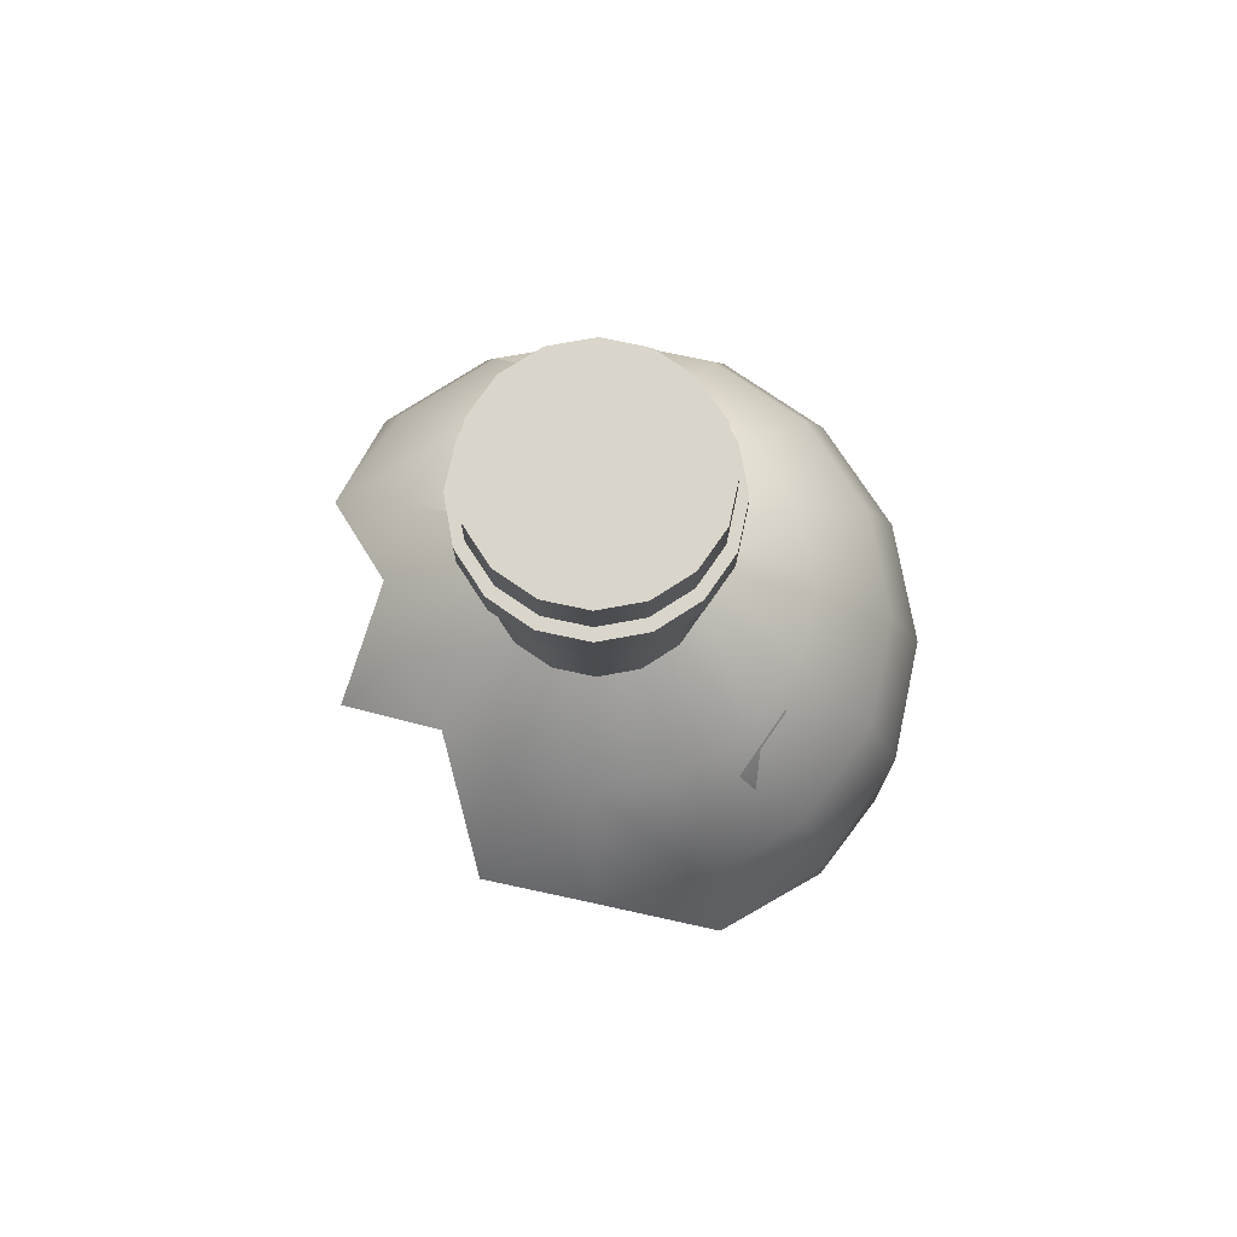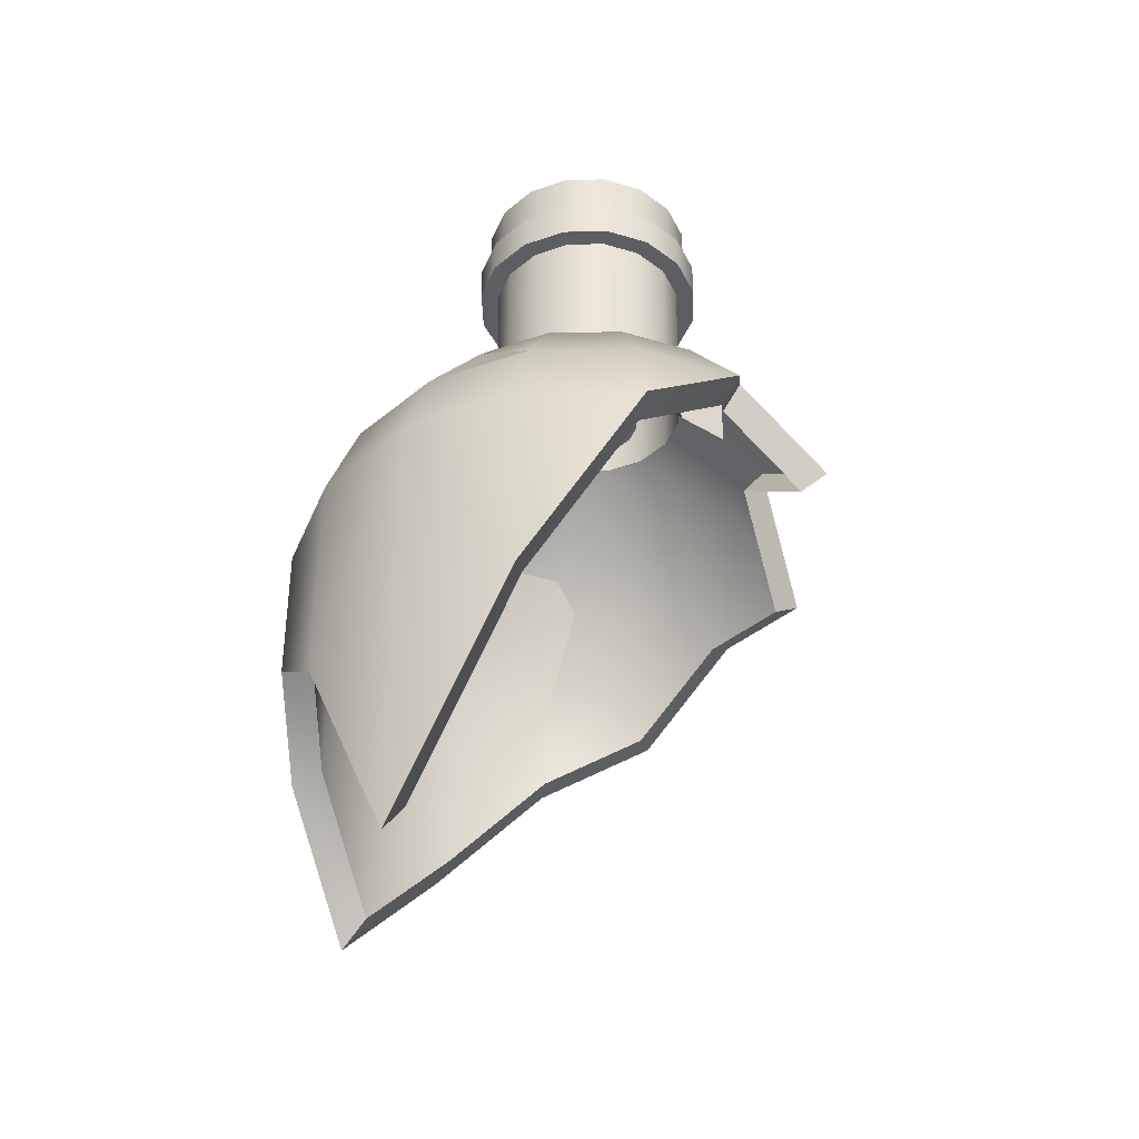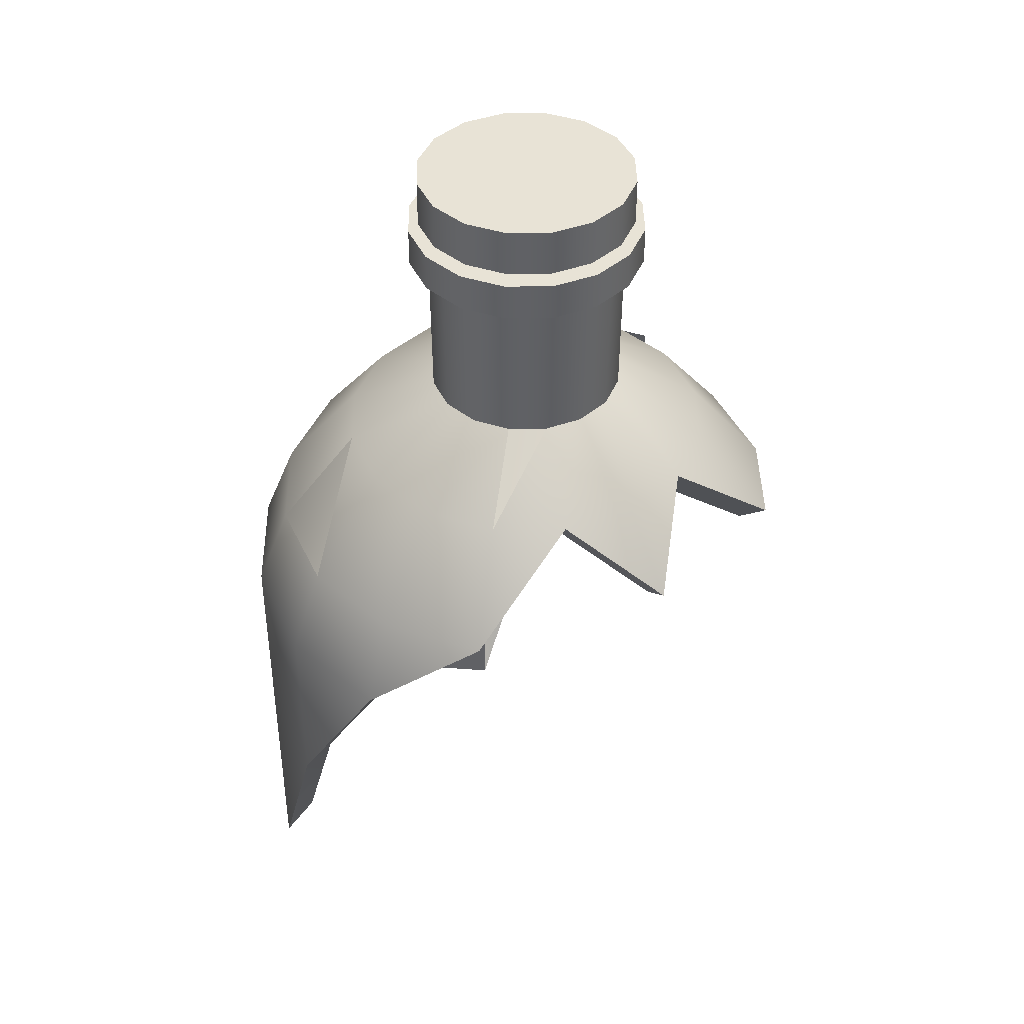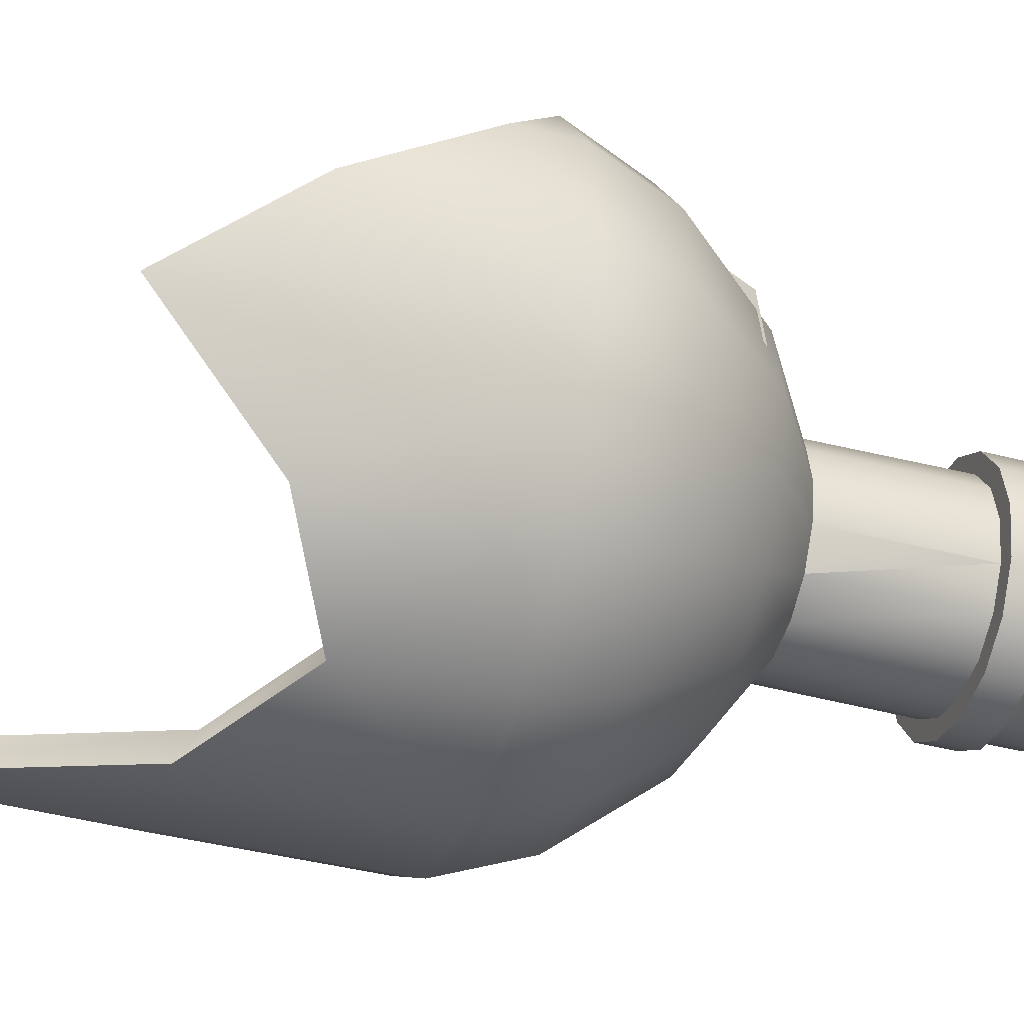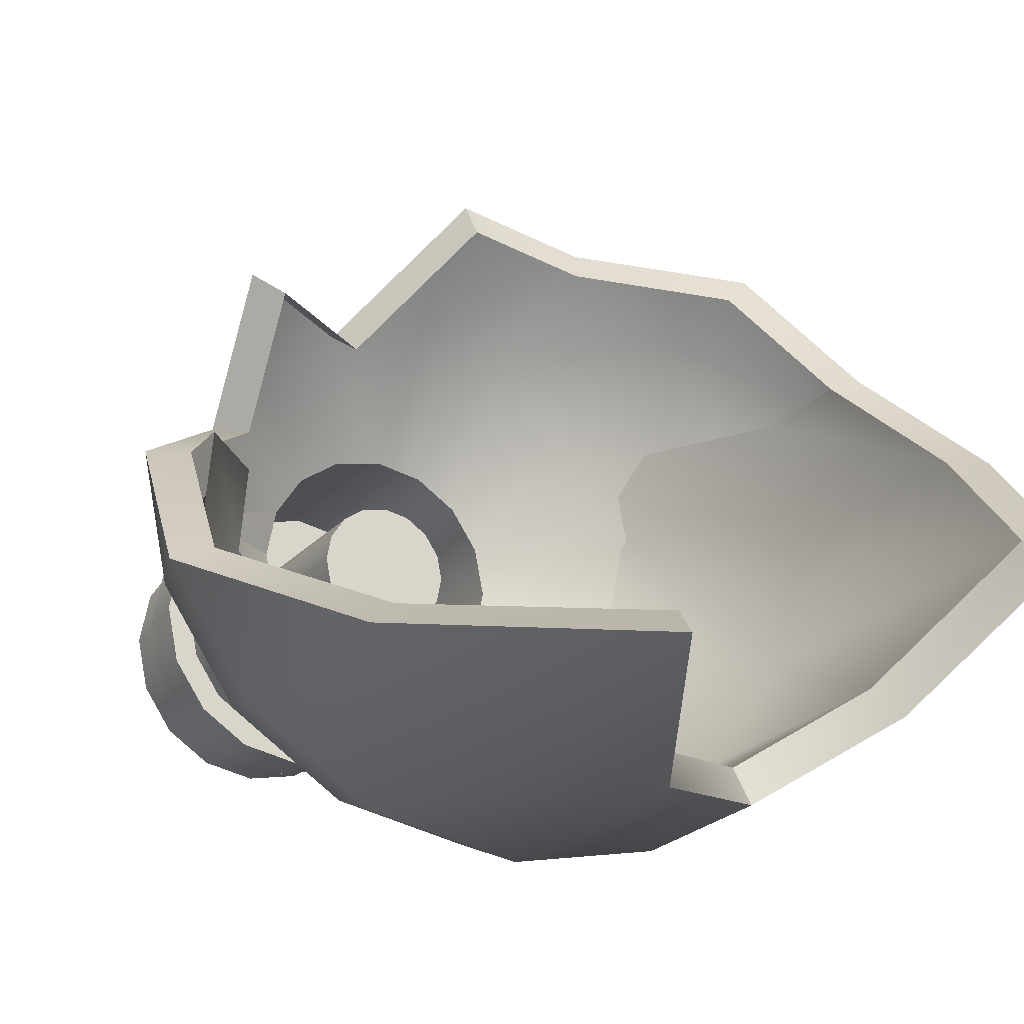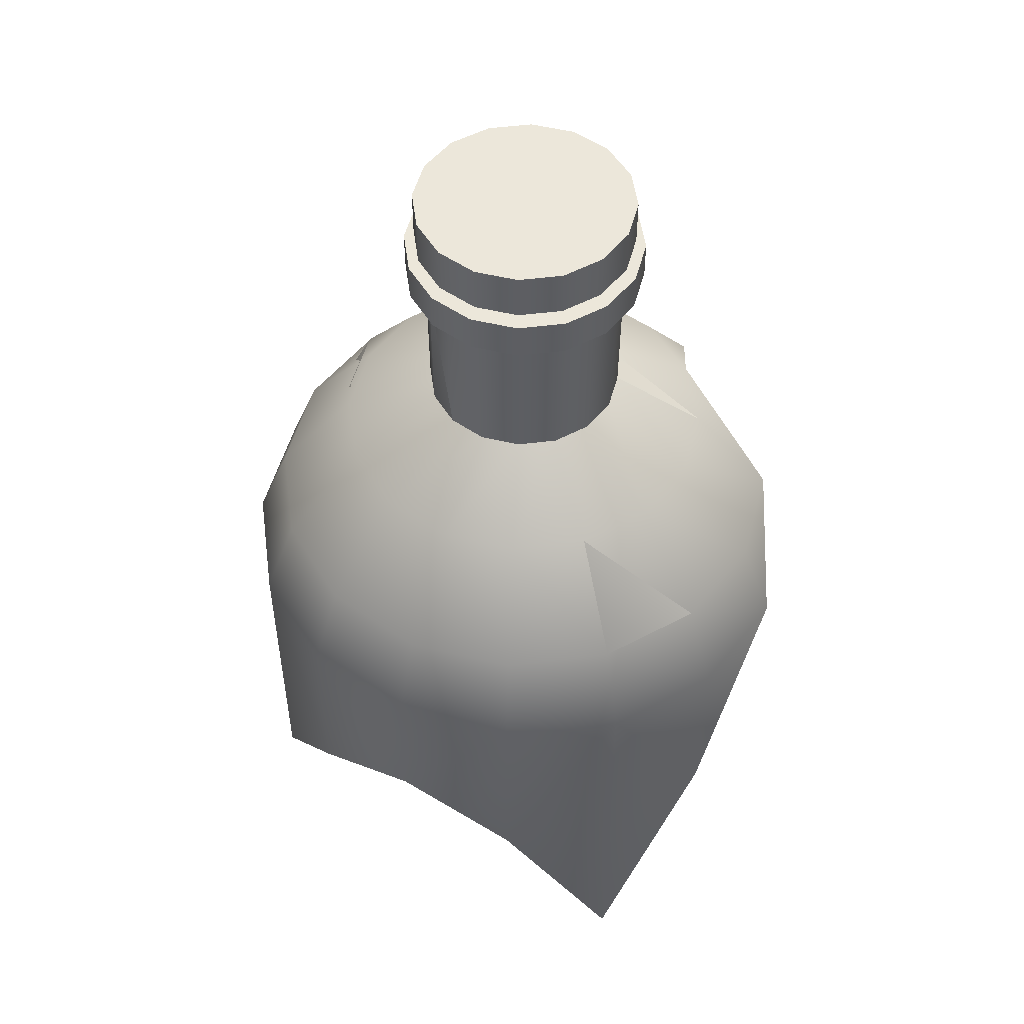
<metadata>
{"format":"obj","ext":"obj","renderer":"f3d","projection":"perspective","resolution":1024,"background":"white","views":[{"elev":74.7,"azim":23.4,"up":"+Y"},{"elev":-38.1,"azim":-122.2,"up":"+Y"},{"elev":41.8,"azim":-79.7,"up":"+Y"},{"elev":-40.7,"azim":72.2,"up":"+Z"},{"elev":-21.5,"azim":-28.3,"up":"+Z"},{"elev":51.2,"azim":-176.5,"up":"+Y"}]}
</metadata>
<code>
v  0.0488 9.102 6.023
v  -1.298 10.9 4.297
v  -1.11 10.43 3.955
v  0.0961 8.82 5.504
v  -1.996 16.62 1.045
v  -1.84 16.62 1.827
v  -1.397 16.62 2.49
v  0.0488 16.62 -1
v  -0.7339 16.62 -0.8442
v  -1.397 16.62 -0.4009
v  2.094 16.62 1.045
v  -1.84 16.62 0.2625
v  0.0488 16.62 3.09
v  -0.7339 16.62 2.934
v  1.938 16.62 0.2625
v  1.494 16.62 -0.4009
v  0.8311 16.62 -0.8442
v  0.8311 16.62 2.934
v  1.494 16.62 2.49
v  1.938 16.62 1.827
v  0.4216 11.73 1.945
v  0.0488 11.73 2.019
v  -0.324 11.73 1.945
v  -0.8516 11.73 1.418
v  -0.6401 11.73 1.733
v  -0.9258 11.73 1.045
v  -0.8516 11.73 0.6719
v  -0.6401 11.73 0.356
v  -0.324 11.73 0.1447
v  0.9487 11.73 0.6719
v  0.9487 11.73 1.418
v  0.7378 11.73 1.733
v  1.022 11.73 1.045
v  0.0488 11.73 0.0705
v  0.4216 11.73 0.1447
v  0.7378 11.73 0.356
v  -3.473 9.102 -2.477
v  -2.439 10.9 -1.444
v  -1.298 10.9 -2.207
v  -1.856 9.102 -3.555
v  0.0488 10.9 -2.475
v  0.0488 9.102 -3.936
v  1.395 10.9 -2.207
v  1.954 9.102 -3.555
v  2.537 10.9 -1.444
v  -3.91 7.531 -2.914
v  -2.094 7.531 -4.125
v  0.0488 7.531 -4.555
v  2.191 7.531 -4.125
v  3.57 9.102 -2.477
v  3.301 10.9 -0.3025
v  1.353 12.01 -0.2593
v  1.753 12.01 0.3389
v  2.191 4.941 -4.125
v  4.008 7.531 -2.914
v  0.0488 3.49 -4.555
v  -2.094 -0.5879 -4.125
v  -3.91 3.91 -2.914
v  -5.121 7.531 -1.098
v  -4.551 9.102 -0.8608
v  -3.203 10.9 -0.3022
v  -1.655 12.01 0.3389
v  -1.796 12.01 1.045
v  -3.471 10.9 1.045
v  -1.655 12.01 1.751
v  -3.203 10.9 2.393
v  -4.93 9.102 1.045
v  0.7544 12.01 -0.6592
v  0.0488 12.01 -0.7998
v  -0.6572 12.01 -0.6592
v  -1.256 12.01 -0.2593
v  -2.439 10.9 3.533
v  -3.234 9.516 4.328
v  -1.256 12.01 2.35
v  -0.6572 12.01 2.748
v  0.0488 12.01 2.889
v  0.0488 10.9 4.562
v  0.7544 12.01 2.748
v  1.395 10.9 4.297
v  1.353 12.01 2.35
v  2.537 10.9 3.533
v  3.57 9.102 4.566
v  4.008 7.531 5.004
v  1.954 9.102 5.644
v  4.008 3.926 -2.914
v  5.219 7.531 -1.098
v  4.648 9.102 -0.8608
v  5.027 9.102 1.045
v  3.568 10.9 1.045
v  3.301 10.9 2.393
v  4.648 9.102 2.951
v  5.219 7.531 3.188
v  5.219 6.398 3.188
v  1.753 12.01 1.751
v  1.894 12.01 1.045
v  -1.529 15.61 -0.5332
v  0.0488 15.61 -1.187
v  -0.8052 15.61 -1.017
v  -2.014 15.61 0.1908
v  -2.184 15.61 1.045
v  2.279 15.61 1.045
v  1.627 15.61 -0.5332
v  2.109 15.61 0.1908
v  0.9028 15.61 -1.017
v  -2.014 15.61 1.898
v  -1.529 15.61 2.623
v  0.0488 15.61 3.277
v  1.627 15.61 2.623
v  2.109 15.61 1.898
v  0.9028 15.61 3.107
v  -0.8052 15.61 3.107
v  5.648 3.922 1.045
v  5.648 7.531 1.045
v  5.219 1.638 -1.098
v  -4.539 8 -0.8784
v  -4.363 8 1.041
v  -4.363 8.82 1.041
v  -4.539 7.414 -0.8784
v  -2.818 10.43 2.248
v  -2.846 9.195 3.982
v  -1.823 0.1395 -3.594
v  -3.451 4.168 -2.506
v  1.804 8.82 5.164
v  3.643 7.414 4.586
v  4.731 6.402 2.961
v  5.113 4.18 1.041
v  4.731 2.133 -0.8784
v  3.643 4.184 -2.506
v  2.016 5.094 -3.594
v  -1.823 8 -3.594
v  0.0961 8 -3.975
v  0.2834 10.66 -1.599
v  -1.002 10.66 -1.343
v  -3.451 8 -2.506
v  -2.092 10.66 -0.6147
v  -2.82 10.66 0.4749
v  -2.703 10.66 1.76
v  0.0961 3.793 -3.975
v  2.016 8 -3.594
v  3.643 8 -2.506
v  4.731 8 -0.8784
v  5.113 8 1.041
v  4.731 8 2.961
v  3.387 10.66 3.045
v  3.643 10.66 1.76
v  3.387 10.66 0.4749
v  2.658 10.66 -0.6147
v  1.568 10.66 -1.343
v  1.375 14.91 2.371
v  1.781 14.91 1.763
v  2.109 14.91 1.898
v  1.627 14.91 2.623
v  0.7661 14.91 2.777
v  0.9028 14.91 3.107
v  0.0488 14.91 2.92
v  0.0488 14.91 3.277
v  -0.6689 14.91 2.777
v  -0.8052 14.91 3.107
v  -1.277 14.91 2.371
v  -1.529 14.91 2.623
v  -1.684 14.91 1.763
v  -2.014 14.91 1.898
v  0.7661 14.91 -0.6875
v  0.0488 14.91 -0.8301
v  0.0488 14.91 -1.187
v  0.9028 14.91 -1.017
v  1.375 14.91 -0.281
v  1.627 14.91 -0.5332
v  1.781 14.91 0.3274
v  2.109 14.91 0.1908
v  1.924 14.91 1.045
v  2.279 14.91 1.045
v  -1.826 14.91 1.045
v  -2.184 14.91 1.045
v  -1.684 14.91 0.3274
v  -2.014 14.91 0.1908
v  -1.277 14.91 -0.281
v  -1.529 14.91 -0.5332
v  -0.6689 14.91 -0.6875
v  -0.8052 14.91 -1.017
v  -0.8516 15.58 1.418
v  -0.9258 15.58 1.045
v  -0.8516 15.58 0.6719
v  -0.6401 15.58 0.356
v  -0.324 15.58 0.1447
v  0.0488 15.58 0.0705
v  0.4216 15.58 0.1447
v  0.7378 15.58 0.356
v  0.9487 15.58 0.6719
v  1.022 15.58 1.045
v  0.9487 15.58 1.418
v  0.7378 15.58 1.733
v  0.4216 15.58 1.945
v  0.0488 15.58 2.019
v  -0.324 15.58 1.945
v  -0.6401 15.58 1.733
v  -1.397 15.75 2.49
v  -1.84 15.75 1.827
v  -0.7339 15.75 2.934
v  0.0488 15.75 3.09
v  0.8311 15.75 2.934
v  1.494 15.75 2.49
v  1.938 15.75 1.827
v  2.094 15.75 1.045
v  1.938 15.75 0.2625
v  1.494 15.75 -0.4009
v  0.8311 15.75 -0.8442
v  0.0488 15.75 -1
v  -0.7339 15.75 -0.8442
v  -1.397 15.75 -0.4009
v  -1.84 15.75 0.2625
v  -1.996 15.75 1.045
g VodkaShardTop
f 1 2 3
f 3 4 1
f 5 6 7
f 8 9 10
f 8 10 11
f 10 12 11
f 12 5 11
f 5 13 11
f 5 7 13
f 7 14 13
f 11 15 16
f 8 11 16
f 8 16 17
f 13 18 19
f 13 19 11
f 19 20 11
f 21 22 23
f 21 23 24
f 23 25 24
f 26 27 24
f 27 28 29
f 27 29 24
f 29 30 24
f 30 21 24
f 30 31 21
f 31 32 21
f 30 33 31
f 29 34 35
f 29 35 30
f 35 36 30
f 37 38 39
f 39 40 37
f 40 39 41
f 41 42 40
f 42 41 43
f 43 44 42
f 44 43 45
f 46 37 40
f 40 47 46
f 47 40 42
f 42 48 47
f 48 42 44
f 44 49 48
f 49 44 50
f 45 50 44
f 50 45 51
f 51 45 52
f 52 53 51
f 54 49 55
f 48 49 54
f 54 56 48
f 47 48 56
f 56 57 47
f 47 57 58
f 58 46 47
f 59 46 58
f 37 46 59
f 59 60 37
f 38 37 60
f 60 61 38
f 38 61 62
f 63 62 61
f 61 64 63
f 65 63 64
f 64 66 65
f 66 64 67
f 67 64 61
f 61 60 67
f 67 60 59
f 68 52 45
f 45 43 68
f 69 68 43
f 43 41 69
f 70 69 41
f 41 39 70
f 71 70 39
f 39 38 71
f 62 71 38
f 2 72 73
f 73 72 66
f 74 65 66
f 66 72 74
f 75 74 72
f 72 2 75
f 76 75 2
f 2 77 76
f 78 76 77
f 77 79 78
f 80 78 79
f 79 81 80
f 82 81 79
f 83 82 84
f 79 84 82
f 84 79 77
f 77 1 84
f 1 77 2
f 55 85 54
f 85 55 86
f 87 86 55
f 86 87 88
f 89 88 87
f 88 89 90
f 90 91 88
f 91 90 81
f 81 82 91
f 92 91 82
f 82 83 92
f 93 92 83
f 94 80 81
f 81 90 94
f 95 94 90
f 90 89 95
f 53 95 89
f 89 51 53
f 87 51 89
f 51 87 50
f 55 50 87
f 50 55 49
f 96 97 98
f 96 99 100
f 96 100 97
f 100 101 97
f 101 102 97
f 101 103 102
f 102 104 97
f 100 105 106
f 100 106 107
f 100 107 101
f 107 108 101
f 108 109 101
f 107 110 108
f 106 111 107
f 93 112 113
f 86 114 85
f 112 114 86
f 86 113 112
f 88 113 86
f 113 88 91
f 91 92 113
f 113 92 93
f 115 116 117
f 117 118 115
f 73 66 119
f 119 120 73
f 2 73 120
f 120 3 2
f 58 57 121
f 121 122 58
f 59 58 122
f 122 118 59
f 67 59 118
f 118 117 67
f 66 67 117
f 117 119 66
f 84 1 4
f 4 123 84
f 83 84 123
f 123 124 83
f 93 83 124
f 124 125 93
f 112 93 125
f 125 126 112
f 114 112 126
f 126 127 114
f 128 129 54
f 54 85 128
f 127 128 85
f 85 114 127
f 130 131 132
f 132 133 130
f 134 130 133
f 133 135 134
f 136 137 116
f 116 115 136
f 135 136 115
f 115 134 135
f 134 115 118
f 118 122 134
f 130 134 122
f 122 121 130
f 131 130 121
f 121 138 131
f 139 131 138
f 138 129 139
f 140 139 129
f 129 128 140
f 141 140 128
f 128 127 141
f 142 141 127
f 127 126 142
f 143 142 126
f 126 125 143
f 142 143 144
f 144 145 142
f 141 142 145
f 145 146 141
f 140 141 146
f 146 147 140
f 139 140 147
f 147 148 139
f 131 139 148
f 148 132 131
f 56 54 129
f 129 138 56
f 57 56 138
f 138 121 57
f 149 150 151
f 151 152 149
f 153 149 152
f 152 154 153
f 155 153 154
f 154 156 155
f 157 155 156
f 156 158 157
f 159 157 158
f 158 160 159
f 161 159 160
f 160 162 161
f 163 164 165
f 165 166 163
f 167 163 166
f 166 168 167
f 169 167 168
f 168 170 169
f 171 169 170
f 170 172 171
f 150 171 172
f 172 151 150
f 173 161 162
f 162 174 173
f 175 173 174
f 174 176 175
f 177 175 176
f 176 178 177
f 179 177 178
f 178 180 179
f 164 179 180
f 180 165 164
f 94 150 149
f 149 80 94
f 80 149 153
f 153 78 80
f 78 153 155
f 155 76 78
f 76 155 157
f 157 75 76
f 75 157 159
f 159 74 75
f 74 159 161
f 161 65 74
f 69 164 163
f 163 68 69
f 68 163 167
f 167 52 68
f 52 167 169
f 169 53 52
f 53 169 171
f 171 95 53
f 95 171 150
f 150 94 95
f 65 161 173
f 173 63 65
f 62 63 173
f 173 175 62
f 62 175 177
f 177 71 62
f 71 177 179
f 179 70 71
f 70 179 164
f 164 69 70
f 151 109 108
f 108 152 151
f 152 108 110
f 110 154 152
f 154 110 107
f 107 156 154
f 156 107 111
f 111 158 156
f 158 111 106
f 106 160 158
f 160 106 105
f 105 162 160
f 165 97 104
f 104 166 165
f 166 104 102
f 102 168 166
f 168 102 103
f 103 170 168
f 170 103 101
f 101 172 170
f 172 101 109
f 109 151 172
f 162 105 100
f 100 174 162
f 174 100 99
f 99 176 174
f 176 99 96
f 96 178 176
f 178 96 98
f 98 180 178
f 180 98 97
f 97 165 180
f 26 24 181
f 181 182 26
f 27 26 182
f 182 183 27
f 28 27 183
f 183 184 28
f 29 28 184
f 184 185 29
f 34 29 185
f 185 186 34
f 35 34 186
f 186 187 35
f 36 35 187
f 187 188 36
f 30 36 188
f 188 189 30
f 33 30 189
f 189 190 33
f 31 33 190
f 190 191 31
f 32 31 191
f 191 192 32
f 21 32 192
f 192 193 21
f 22 21 193
f 193 194 22
f 23 22 194
f 194 195 23
f 25 23 195
f 195 196 25
f 24 25 196
f 196 181 24
f 197 198 181
f 181 196 197
f 199 197 196
f 196 195 199
f 200 199 195
f 195 194 200
f 201 200 194
f 194 193 201
f 202 201 193
f 193 192 202
f 203 202 192
f 192 191 203
f 204 203 191
f 191 190 204
f 205 204 190
f 190 189 205
f 206 205 189
f 189 188 206
f 207 206 188
f 188 187 207
f 208 207 187
f 187 186 208
f 209 208 186
f 186 185 209
f 210 209 185
f 185 184 210
f 211 210 184
f 184 183 211
f 212 211 183
f 183 182 212
f 198 212 182
f 182 181 198
f 7 6 198
f 198 197 7
f 14 7 197
f 197 199 14
f 13 14 199
f 199 200 13
f 18 13 200
f 200 201 18
f 19 18 201
f 201 202 19
f 20 19 202
f 202 203 20
f 11 20 203
f 203 204 11
f 15 11 204
f 204 205 15
f 16 15 205
f 205 206 16
f 17 16 206
f 206 207 17
f 8 17 207
f 207 208 8
f 9 8 208
f 208 209 9
f 10 9 209
f 209 210 10
f 12 10 210
f 210 211 12
f 5 12 211
f 211 212 5
f 6 5 212
f 212 198 6

</code>
